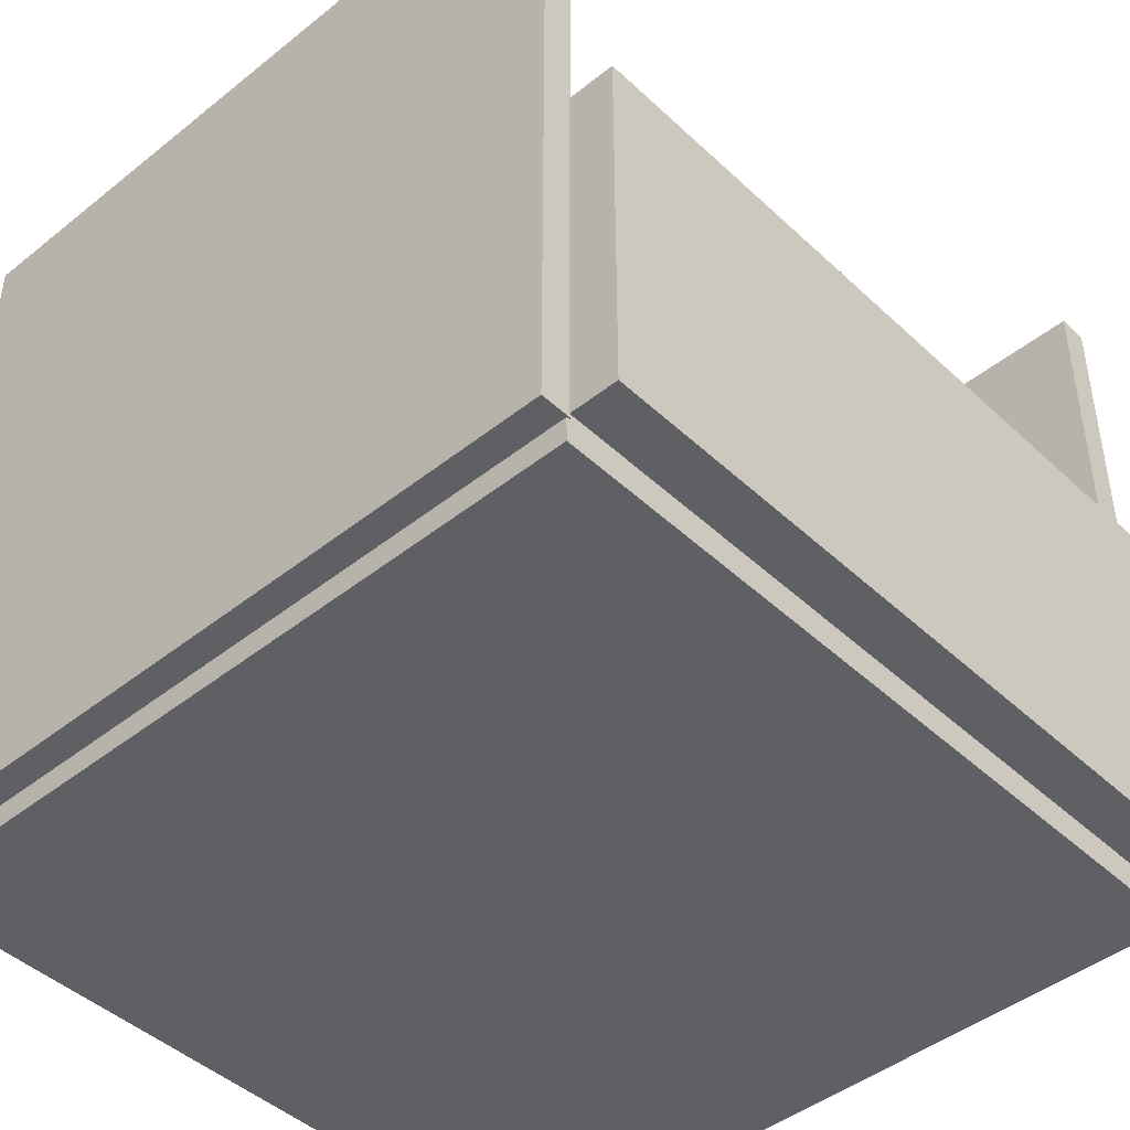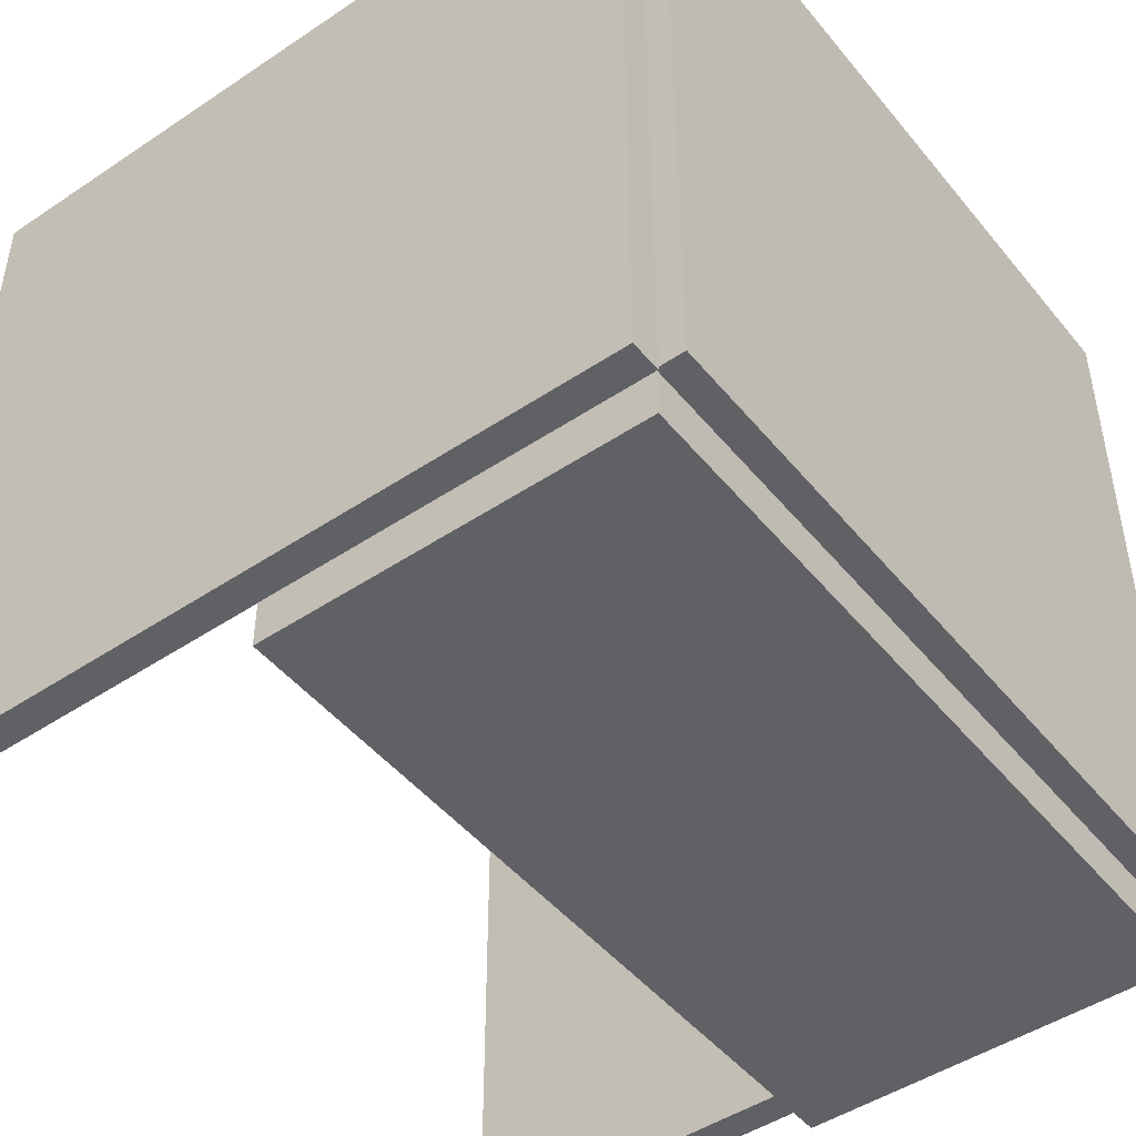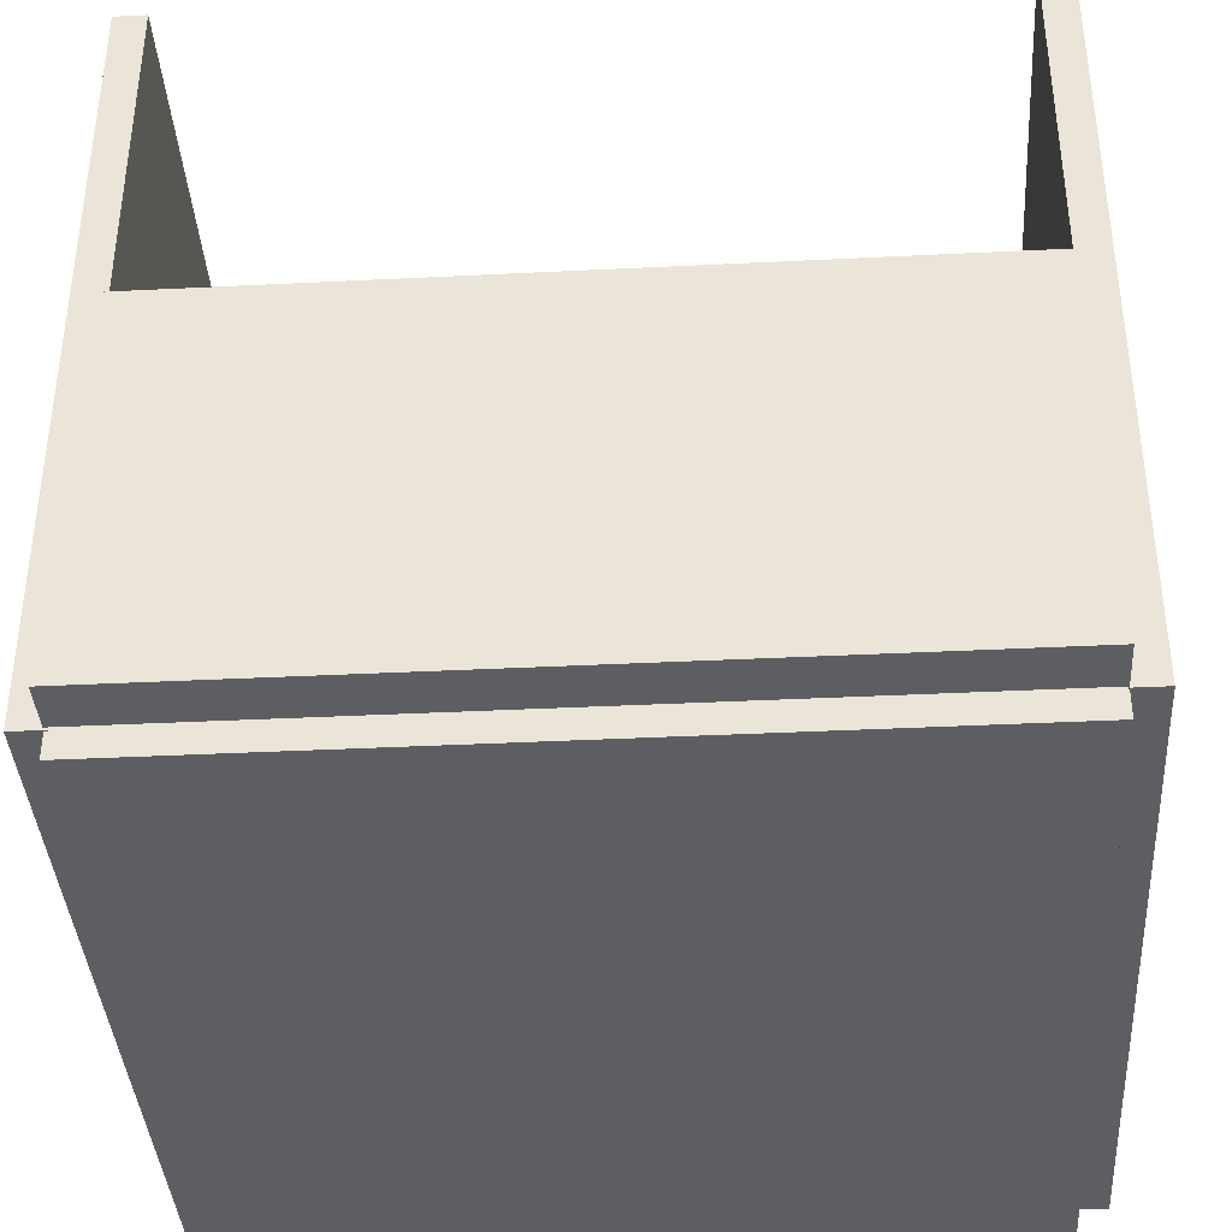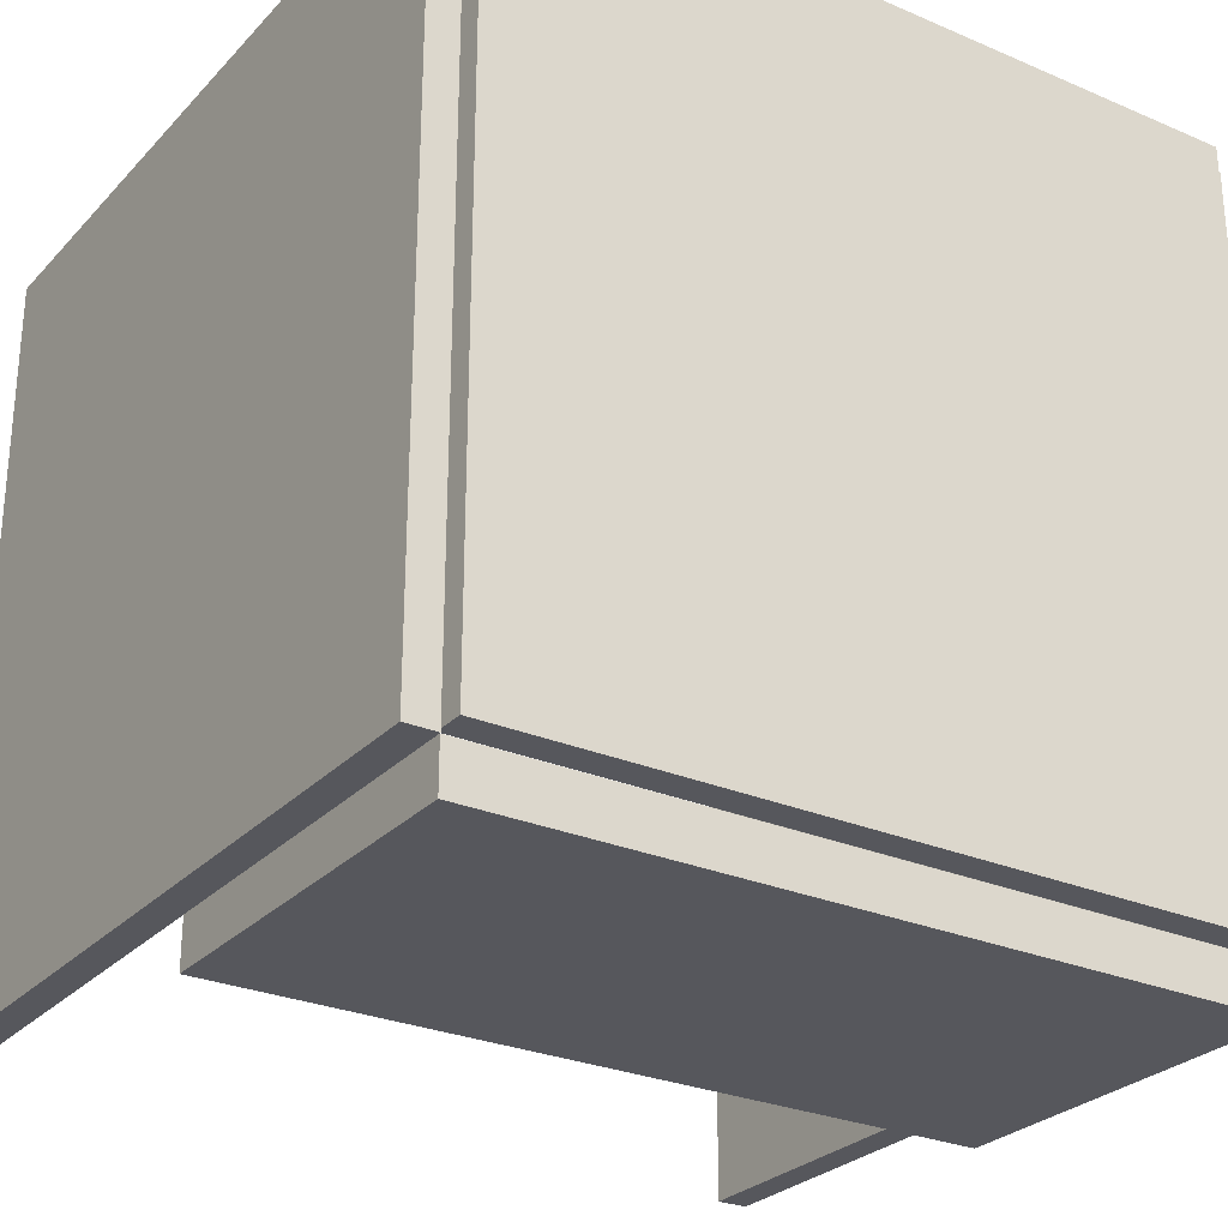
<metadata>
{"format":"obj","ext":"obj","renderer":"f3d","projection":"perspective","resolution":1024,"background":"white","views":[{"elev":-44.8,"azim":-47.2,"up":"+Z"},{"elev":-47.3,"azim":127.1,"up":"+Y"},{"elev":-38.6,"azim":3.6,"up":"+Z"},{"elev":-27.6,"azim":146.7,"up":"+Y"}]}
</metadata>
<code>
g default
v -3.998 0.531 -4.278
v 4.002 0.531 -4.278
v -3.998 0.531 -3.948
v 4.002 0.531 -3.948
v -3.998 8.531 -3.948
v 4.002 8.531 -3.948
v -3.998 8.531 -4.278
v 4.002 8.531 -4.278
v 0.002111 0.531 -4.113
v 0.002111 0.531 -4.278
v 4.002 0.531 -4.113
v 0.002111 0.531 -3.948
v -3.998 0.531 -4.113
v 0.002111 4.531 -3.948
v 4.002 4.531 -3.948
v 0.002111 8.531 -3.948
v -3.998 4.531 -3.948
v 0.002111 8.531 -4.113
v 4.002 8.531 -4.113
v 0.002111 8.531 -4.278
v -3.998 8.531 -4.113
v 0.002111 4.531 -4.278
v 4.002 4.531 -4.278
v -3.998 4.531 -4.278
v 4.002 4.531 -4.113
v -3.998 4.531 -4.113
v -1.998 0.531 -4.195
v -3.998 0.531 -4.195
v -1.998 0.531 -4.278
v 0.002111 0.531 -4.195
v -1.998 0.531 -4.113
v -1.998 2.531 -3.948
v -3.998 2.531 -3.948
v -1.998 0.531 -3.948
v 0.002111 2.531 -3.948
v -1.998 4.531 -3.948
v -1.998 8.531 -4.03
v -3.998 8.531 -4.03
v -1.998 8.531 -3.948
v 0.002111 8.531 -4.03
v -1.998 8.531 -4.113
v -1.998 6.531 -4.278
v -3.998 6.531 -4.278
v -1.998 8.531 -4.278
v 0.002111 6.531 -4.278
v -1.998 4.531 -4.278
v 4.002 2.531 -4.195
v 4.002 0.531 -4.195
v 4.002 2.531 -4.278
v 4.002 4.531 -4.195
v 4.002 2.531 -4.113
v -3.998 6.531 -4.195
v -3.998 8.531 -4.195
v -3.998 4.531 -4.195
v -3.998 6.531 -4.113
v 2.002 0.531 -4.195
v 2.002 0.531 -4.278
v 2.002 0.531 -4.113
v 2.002 0.531 -4.03
v 4.002 0.531 -4.03
v 2.002 0.531 -3.948
v 0.002111 0.531 -4.03
v -1.998 0.531 -4.03
v -3.998 0.531 -4.03
v 2.002 2.531 -3.948
v 4.002 2.531 -3.948
v 2.002 4.531 -3.948
v 2.002 6.531 -3.948
v 4.002 6.531 -3.948
v 2.002 8.531 -3.948
v 0.002111 6.531 -3.948
v -1.998 6.531 -3.948
v -3.998 6.531 -3.948
v 2.002 8.531 -4.03
v 4.002 8.531 -4.03
v 2.002 8.531 -4.113
v 2.002 8.531 -4.195
v 4.002 8.531 -4.195
v 2.002 8.531 -4.278
v 0.002111 8.531 -4.195
v -1.998 8.531 -4.195
v 2.002 6.531 -4.278
v 4.002 6.531 -4.278
v 2.002 4.531 -4.278
v 2.002 2.531 -4.278
v 0.002111 2.531 -4.278
v -1.998 2.531 -4.278
v -3.998 2.531 -4.278
v 4.002 6.531 -4.195
v 4.002 6.531 -4.113
v 4.002 6.531 -4.03
v 4.002 4.531 -4.03
v 4.002 2.531 -4.03
v -3.998 2.531 -4.195
v -3.998 2.531 -4.113
v -3.998 2.531 -4.03
v -3.998 4.531 -4.03
v -3.998 6.531 -4.03
g pCube12
f 31 13 28 27
f 36 17 33 32
f 41 21 38 37
f 46 24 43 42
f 51 11 48 47
f 55 21 53 52
f 30 10 57 56
f 58 11 60 59
f 62 12 34 63
f 35 12 61 65
f 67 15 69 68
f 71 16 39 72
f 40 16 70 74
f 76 19 78 77
f 80 20 44 81
f 45 20 79 82
f 84 23 49 85
f 86 10 29 87
f 50 23 83 89
f 90 19 75 91
f 92 15 66 93
f 54 24 88 94
f 95 13 64 96
f 97 17 73 98
f 28 1 29 27
f 29 10 30 27
f 30 9 31 27
f 33 3 34 32
f 34 12 35 32
f 35 14 36 32
f 38 5 39 37
f 39 16 40 37
f 40 18 41 37
f 43 7 44 42
f 44 20 45 42
f 45 22 46 42
f 48 2 49 47
f 49 23 50 47
f 50 25 51 47
f 53 7 43 52
f 43 24 54 52
f 54 26 55 52
f 57 2 48 56
f 48 11 58 56
f 58 9 30 56
f 60 4 61 59
f 61 12 62 59
f 62 9 58 59
f 34 3 64 63
f 64 13 31 63
f 31 9 62 63
f 61 4 66 65
f 66 15 67 65
f 67 14 35 65
f 69 6 70 68
f 70 16 71 68
f 71 14 67 68
f 39 5 73 72
f 73 17 36 72
f 36 14 71 72
f 70 6 75 74
f 75 19 76 74
f 76 18 40 74
f 78 8 79 77
f 79 20 80 77
f 80 18 76 77
f 44 7 53 81
f 53 21 41 81
f 41 18 80 81
f 79 8 83 82
f 83 23 84 82
f 84 22 45 82
f 49 2 57 85
f 57 10 86 85
f 86 22 84 85
f 29 1 88 87
f 88 24 46 87
f 46 22 86 87
f 83 8 78 89
f 78 19 90 89
f 90 25 50 89
f 75 6 69 91
f 69 15 92 91
f 92 25 90 91
f 66 4 60 93
f 60 11 51 93
f 51 25 92 93
f 88 1 28 94
f 28 13 95 94
f 95 26 54 94
f 64 3 33 96
f 33 17 97 96
f 97 26 95 96
f 73 5 38 98
f 38 21 55 98
f 55 26 97 98
g default
v -4.294 0.5168 3.988
v -4.294 0.5168 -4.012
v -3.964 0.5168 3.988
v -3.964 0.5168 -4.012
v -3.964 8.517 3.988
v -3.964 8.517 -4.012
v -4.294 8.517 3.988
v -4.294 8.517 -4.012
v -4.129 0.5168 -0.01234
v -4.294 0.5168 -0.01234
v -4.129 0.5168 -4.012
v -3.964 0.5168 -0.01234
v -4.129 0.5168 3.988
v -3.964 4.517 -0.01234
v -3.964 4.517 -4.012
v -3.964 8.517 -0.01234
v -3.964 4.517 3.988
v -4.129 8.517 -0.01234
v -4.129 8.517 -4.012
v -4.294 8.517 -0.01234
v -4.129 8.517 3.988
v -4.294 4.517 -0.01234
v -4.294 4.517 -4.012
v -4.294 4.517 3.988
v -4.129 4.517 -4.012
v -4.129 4.517 3.988
v -4.212 0.5168 1.988
v -4.212 0.5168 3.988
v -4.294 0.5168 1.988
v -4.212 0.5168 -0.01234
v -4.129 0.5168 1.988
v -3.964 2.517 1.988
v -3.964 2.517 3.988
v -3.964 0.5168 1.988
v -3.964 2.517 -0.01234
v -3.964 4.517 1.988
v -4.047 8.517 1.988
v -4.047 8.517 3.988
v -3.964 8.517 1.988
v -4.047 8.517 -0.01234
v -4.129 8.517 1.988
v -4.294 6.517 1.988
v -4.294 6.517 3.988
v -4.294 8.517 1.988
v -4.294 6.517 -0.01234
v -4.294 4.517 1.988
v -4.212 2.517 -4.012
v -4.212 0.5168 -4.012
v -4.294 2.517 -4.012
v -4.212 4.517 -4.012
v -4.129 2.517 -4.012
v -4.212 6.517 3.988
v -4.212 8.517 3.988
v -4.212 4.517 3.988
v -4.129 6.517 3.988
v -4.212 0.5168 -2.012
v -4.294 0.5168 -2.012
v -4.129 0.5168 -2.012
v -4.047 0.5168 -2.012
v -4.047 0.5168 -4.012
v -3.964 0.5168 -2.012
v -4.047 0.5168 -0.01234
v -4.047 0.5168 1.988
v -4.047 0.5168 3.988
v -3.964 2.517 -2.012
v -3.964 2.517 -4.012
v -3.964 4.517 -2.012
v -3.964 6.517 -2.012
v -3.964 6.517 -4.012
v -3.964 8.517 -2.012
v -3.964 6.517 -0.01234
v -3.964 6.517 1.988
v -3.964 6.517 3.988
v -4.047 8.517 -2.012
v -4.047 8.517 -4.012
v -4.129 8.517 -2.012
v -4.212 8.517 -2.012
v -4.212 8.517 -4.012
v -4.294 8.517 -2.012
v -4.212 8.517 -0.01234
v -4.212 8.517 1.988
v -4.294 6.517 -2.012
v -4.294 6.517 -4.012
v -4.294 4.517 -2.012
v -4.294 2.517 -2.012
v -4.294 2.517 -0.01234
v -4.294 2.517 1.988
v -4.294 2.517 3.988
v -4.212 6.517 -4.012
v -4.129 6.517 -4.012
v -4.047 6.517 -4.012
v -4.047 4.517 -4.012
v -4.047 2.517 -4.012
v -4.212 2.517 3.988
v -4.129 2.517 3.988
v -4.047 2.517 3.988
v -4.047 4.517 3.988
v -4.047 6.517 3.988
g pCube11
f 129 111 126 125
f 134 115 131 130
f 139 119 136 135
f 144 122 141 140
f 149 109 146 145
f 153 119 151 150
f 128 108 155 154
f 156 109 158 157
f 160 110 132 161
f 133 110 159 163
f 165 113 167 166
f 169 114 137 170
f 138 114 168 172
f 174 117 176 175
f 178 118 142 179
f 143 118 177 180
f 182 121 147 183
f 184 108 127 185
f 148 121 181 187
f 188 117 173 189
f 190 113 164 191
f 152 122 186 192
f 193 111 162 194
f 195 115 171 196
f 126 99 127 125
f 127 108 128 125
f 128 107 129 125
f 131 101 132 130
f 132 110 133 130
f 133 112 134 130
f 136 103 137 135
f 137 114 138 135
f 138 116 139 135
f 141 105 142 140
f 142 118 143 140
f 143 120 144 140
f 146 100 147 145
f 147 121 148 145
f 148 123 149 145
f 151 105 141 150
f 141 122 152 150
f 152 124 153 150
f 155 100 146 154
f 146 109 156 154
f 156 107 128 154
f 158 102 159 157
f 159 110 160 157
f 160 107 156 157
f 132 101 162 161
f 162 111 129 161
f 129 107 160 161
f 159 102 164 163
f 164 113 165 163
f 165 112 133 163
f 167 104 168 166
f 168 114 169 166
f 169 112 165 166
f 137 103 171 170
f 171 115 134 170
f 134 112 169 170
f 168 104 173 172
f 173 117 174 172
f 174 116 138 172
f 176 106 177 175
f 177 118 178 175
f 178 116 174 175
f 142 105 151 179
f 151 119 139 179
f 139 116 178 179
f 177 106 181 180
f 181 121 182 180
f 182 120 143 180
f 147 100 155 183
f 155 108 184 183
f 184 120 182 183
f 127 99 186 185
f 186 122 144 185
f 144 120 184 185
f 181 106 176 187
f 176 117 188 187
f 188 123 148 187
f 173 104 167 189
f 167 113 190 189
f 190 123 188 189
f 164 102 158 191
f 158 109 149 191
f 149 123 190 191
f 186 99 126 192
f 126 111 193 192
f 193 124 152 192
f 162 101 131 194
f 131 115 195 194
f 195 124 193 194
f 171 103 136 196
f 136 119 153 196
f 153 124 195 196
g default
v 3.997 0.5002 3.988
v 3.997 0.5002 -4.012
v 4.327 0.5002 3.988
v 4.327 0.5002 -4.012
v 4.327 8.5 3.988
v 4.327 8.5 -4.012
v 3.997 8.5 3.988
v 3.997 8.5 -4.012
v 4.162 0.5002 -0.01234
v 3.997 0.5002 -0.01234
v 4.162 0.5002 -4.012
v 4.327 0.5002 -0.01234
v 4.162 0.5002 3.988
v 4.327 4.5 -0.01234
v 4.327 4.5 -4.012
v 4.327 8.5 -0.01234
v 4.327 4.5 3.988
v 4.162 8.5 -0.01234
v 4.162 8.5 -4.012
v 3.997 8.5 -0.01234
v 4.162 8.5 3.988
v 3.997 4.5 -0.01234
v 3.997 4.5 -4.012
v 3.997 4.5 3.988
v 4.162 4.5 -4.012
v 4.162 4.5 3.988
v 4.08 0.5002 1.988
v 4.08 0.5002 3.988
v 3.997 0.5002 1.988
v 4.08 0.5002 -0.01234
v 4.162 0.5002 1.988
v 4.327 2.5 1.988
v 4.327 2.5 3.988
v 4.327 0.5002 1.988
v 4.327 2.5 -0.01234
v 4.327 4.5 1.988
v 4.245 8.5 1.988
v 4.245 8.5 3.988
v 4.327 8.5 1.988
v 4.245 8.5 -0.01234
v 4.162 8.5 1.988
v 3.997 6.5 1.988
v 3.997 6.5 3.988
v 3.997 8.5 1.988
v 3.997 6.5 -0.01234
v 3.997 4.5 1.988
v 4.08 2.5 -4.012
v 4.08 0.5002 -4.012
v 3.997 2.5 -4.012
v 4.08 4.5 -4.012
v 4.162 2.5 -4.012
v 4.08 6.5 3.988
v 4.08 8.5 3.988
v 4.08 4.5 3.988
v 4.162 6.5 3.988
v 4.08 0.5002 -2.012
v 3.997 0.5002 -2.012
v 4.162 0.5002 -2.012
v 4.245 0.5002 -2.012
v 4.245 0.5002 -4.012
v 4.327 0.5002 -2.012
v 4.245 0.5002 -0.01234
v 4.245 0.5002 1.988
v 4.245 0.5002 3.988
v 4.327 2.5 -2.012
v 4.327 2.5 -4.012
v 4.327 4.5 -2.012
v 4.327 6.5 -2.012
v 4.327 6.5 -4.012
v 4.327 8.5 -2.012
v 4.327 6.5 -0.01234
v 4.327 6.5 1.988
v 4.327 6.5 3.988
v 4.245 8.5 -2.012
v 4.245 8.5 -4.012
v 4.162 8.5 -2.012
v 4.08 8.5 -2.012
v 4.08 8.5 -4.012
v 3.997 8.5 -2.012
v 4.08 8.5 -0.01234
v 4.08 8.5 1.988
v 3.997 6.5 -2.012
v 3.997 6.5 -4.012
v 3.997 4.5 -2.012
v 3.997 2.5 -2.012
v 3.997 2.5 -0.01234
v 3.997 2.5 1.988
v 3.997 2.5 3.988
v 4.08 6.5 -4.012
v 4.162 6.5 -4.012
v 4.245 6.5 -4.012
v 4.245 4.5 -4.012
v 4.245 2.5 -4.012
v 4.08 2.5 3.988
v 4.162 2.5 3.988
v 4.245 2.5 3.988
v 4.245 4.5 3.988
v 4.245 6.5 3.988
g pCube7
f 227 209 224 223
f 232 213 229 228
f 237 217 234 233
f 242 220 239 238
f 247 207 244 243
f 251 217 249 248
f 226 206 253 252
f 254 207 256 255
f 258 208 230 259
f 231 208 257 261
f 263 211 265 264
f 267 212 235 268
f 236 212 266 270
f 272 215 274 273
f 276 216 240 277
f 241 216 275 278
f 280 219 245 281
f 282 206 225 283
f 246 219 279 285
f 286 215 271 287
f 288 211 262 289
f 250 220 284 290
f 291 209 260 292
f 293 213 269 294
f 224 197 225 223
f 225 206 226 223
f 226 205 227 223
f 229 199 230 228
f 230 208 231 228
f 231 210 232 228
f 234 201 235 233
f 235 212 236 233
f 236 214 237 233
f 239 203 240 238
f 240 216 241 238
f 241 218 242 238
f 244 198 245 243
f 245 219 246 243
f 246 221 247 243
f 249 203 239 248
f 239 220 250 248
f 250 222 251 248
f 253 198 244 252
f 244 207 254 252
f 254 205 226 252
f 256 200 257 255
f 257 208 258 255
f 258 205 254 255
f 230 199 260 259
f 260 209 227 259
f 227 205 258 259
f 257 200 262 261
f 262 211 263 261
f 263 210 231 261
f 265 202 266 264
f 266 212 267 264
f 267 210 263 264
f 235 201 269 268
f 269 213 232 268
f 232 210 267 268
f 266 202 271 270
f 271 215 272 270
f 272 214 236 270
f 274 204 275 273
f 275 216 276 273
f 276 214 272 273
f 240 203 249 277
f 249 217 237 277
f 237 214 276 277
f 275 204 279 278
f 279 219 280 278
f 280 218 241 278
f 245 198 253 281
f 253 206 282 281
f 282 218 280 281
f 225 197 284 283
f 284 220 242 283
f 242 218 282 283
f 279 204 274 285
f 274 215 286 285
f 286 221 246 285
f 271 202 265 287
f 265 211 288 287
f 288 221 286 287
f 262 200 256 289
f 256 207 247 289
f 247 221 288 289
f 284 197 224 290
f 224 209 291 290
f 291 222 250 290
f 260 199 229 292
f 229 213 293 292
f 293 222 291 292
f 269 201 234 294
f 234 217 251 294
f 251 222 293 294
g default
v -4 0 0
v 4 0 0
v -4 0.5 0
v 4 0.5 0
v -4 0.5 -4
v 4 0.5 -4
v -4 0 -4
v 4 0 -4
v 0 0.25 0
v 0 0 0
v 4 0.25 0
v 0 0.5 0
v -4 0.25 0
v 0 0.5 -2
v 4 0.5 -2
v 0 0.5 -4
v -4 0.5 -2
v 0 0.25 -4
v 4 0.25 -4
v 0 0 -4
v -4 0.25 -4
v 0 0 -2
v 4 0 -2
v -4 0 -2
v 4 0.25 -2
v -4 0.25 -2
v -2 0.125 0
v -4 0.125 0
v -2 0 0
v 0 0.125 0
v -2 0.25 0
v -2 0.5 -1
v -4 0.5 -1
v -2 0.5 0
v 0 0.5 -1
v -2 0.5 -2
v -2 0.375 -4
v -4 0.375 -4
v -2 0.5 -4
v 0 0.375 -4
v -2 0.25 -4
v -2 0 -3
v -4 0 -3
v -2 0 -4
v 0 0 -3
v -2 0 -2
v 4 0.125 -1
v 4 0.125 0
v 4 0 -1
v 4 0.125 -2
v 4 0.25 -1
v -4 0.125 -3
v -4 0.125 -4
v -4 0.125 -2
v -4 0.25 -3
v 2 0.125 0
v 2 0 0
v 2 0.25 0
v 2 0.375 0
v 4 0.375 0
v 2 0.5 0
v 0 0.375 0
v -2 0.375 0
v -4 0.375 0
v 2 0.5 -1
v 4 0.5 -1
v 2 0.5 -2
v 2 0.5 -3
v 4 0.5 -3
v 2 0.5 -4
v 0 0.5 -3
v -2 0.5 -3
v -4 0.5 -3
v 2 0.375 -4
v 4 0.375 -4
v 2 0.25 -4
v 2 0.125 -4
v 4 0.125 -4
v 2 0 -4
v 0 0.125 -4
v -2 0.125 -4
v 2 0 -3
v 4 0 -3
v 2 0 -2
v 2 0 -1
v 0 0 -1
v -2 0 -1
v -4 0 -1
v 4 0.125 -3
v 4 0.25 -3
v 4 0.375 -3
v 4 0.375 -2
v 4 0.375 -1
v -4 0.125 -1
v -4 0.25 -1
v -4 0.375 -1
v -4 0.375 -2
v -4 0.375 -3
g pCube15
f 325 307 322 321
f 330 311 327 326
f 335 315 332 331
f 340 318 337 336
f 345 305 342 341
f 349 315 347 346
f 324 304 351 350
f 352 305 354 353
f 356 306 328 357
f 329 306 355 359
f 361 309 363 362
f 365 310 333 366
f 334 310 364 368
f 370 313 372 371
f 374 314 338 375
f 339 314 373 376
f 378 317 343 379
f 380 304 323 381
f 344 317 377 383
f 384 313 369 385
f 386 309 360 387
f 348 318 382 388
f 389 307 358 390
f 391 311 367 392
f 322 295 323 321
f 323 304 324 321
f 324 303 325 321
f 327 297 328 326
f 328 306 329 326
f 329 308 330 326
f 332 299 333 331
f 333 310 334 331
f 334 312 335 331
f 337 301 338 336
f 338 314 339 336
f 339 316 340 336
f 342 296 343 341
f 343 317 344 341
f 344 319 345 341
f 347 301 337 346
f 337 318 348 346
f 348 320 349 346
f 351 296 342 350
f 342 305 352 350
f 352 303 324 350
f 354 298 355 353
f 355 306 356 353
f 356 303 352 353
f 328 297 358 357
f 358 307 325 357
f 325 303 356 357
f 355 298 360 359
f 360 309 361 359
f 361 308 329 359
f 363 300 364 362
f 364 310 365 362
f 365 308 361 362
f 333 299 367 366
f 367 311 330 366
f 330 308 365 366
f 364 300 369 368
f 369 313 370 368
f 370 312 334 368
f 372 302 373 371
f 373 314 374 371
f 374 312 370 371
f 338 301 347 375
f 347 315 335 375
f 335 312 374 375
f 373 302 377 376
f 377 317 378 376
f 378 316 339 376
f 343 296 351 379
f 351 304 380 379
f 380 316 378 379
f 323 295 382 381
f 382 318 340 381
f 340 316 380 381
f 377 302 372 383
f 372 313 384 383
f 384 319 344 383
f 369 300 363 385
f 363 309 386 385
f 386 319 384 385
f 360 298 354 387
f 354 305 345 387
f 345 319 386 387
f 382 295 322 388
f 322 307 389 388
f 389 320 348 388
f 358 297 327 390
f 327 311 391 390
f 391 320 389 390
f 367 299 332 392
f 332 315 349 392
f 349 320 391 392

</code>
